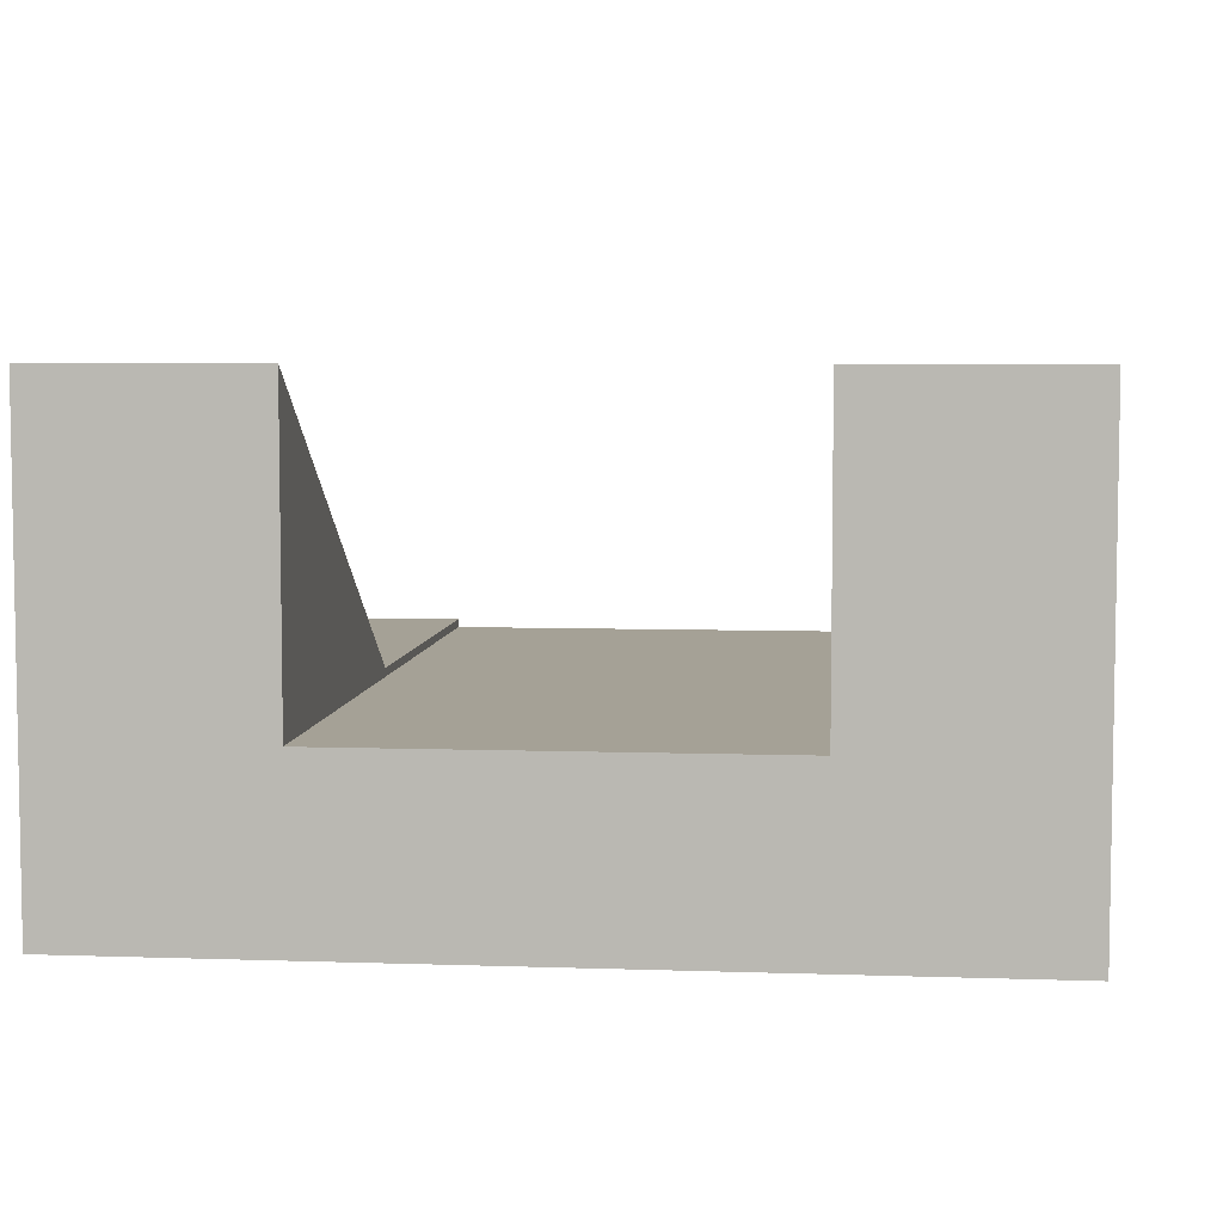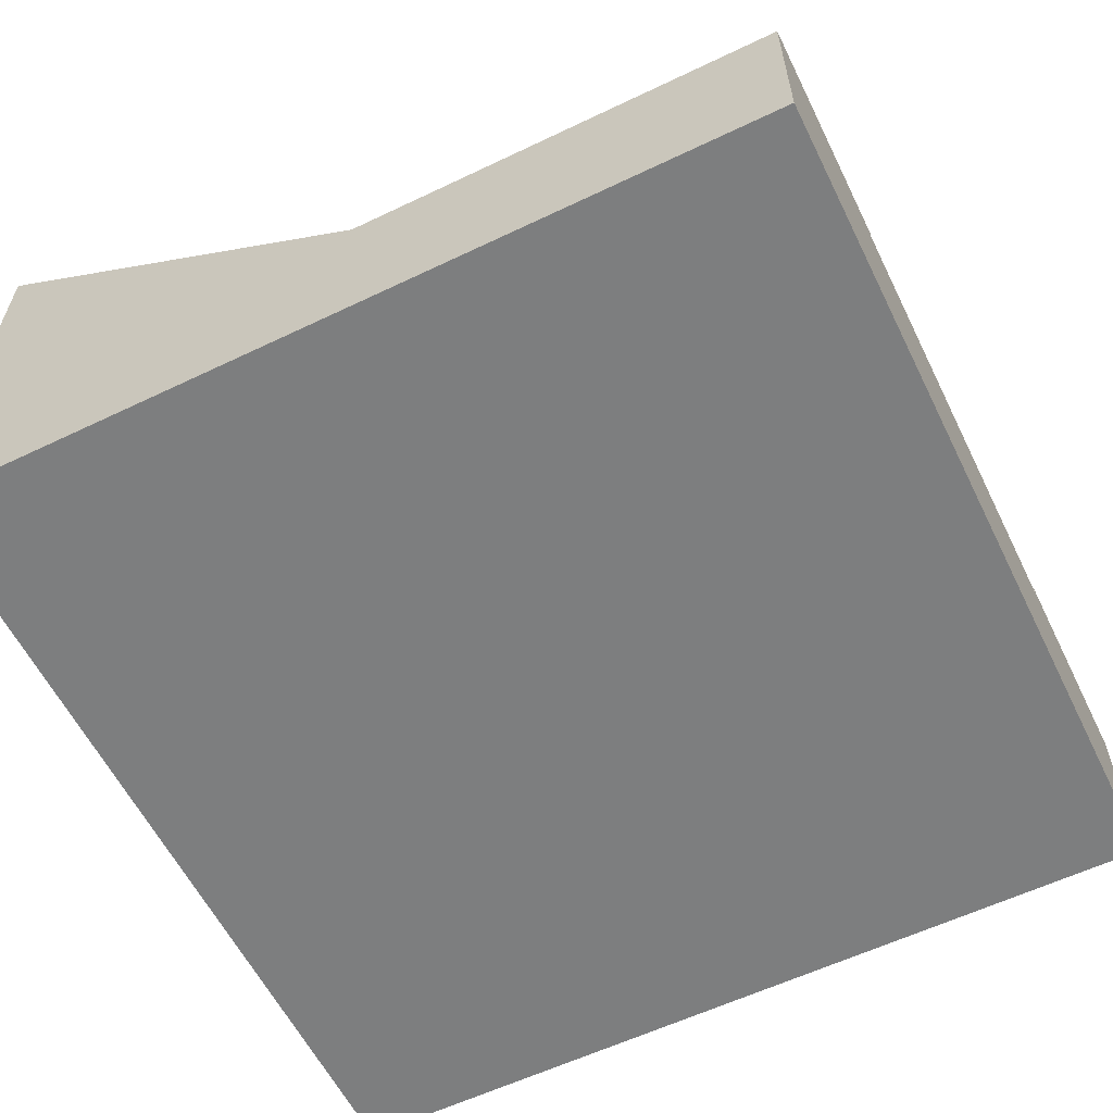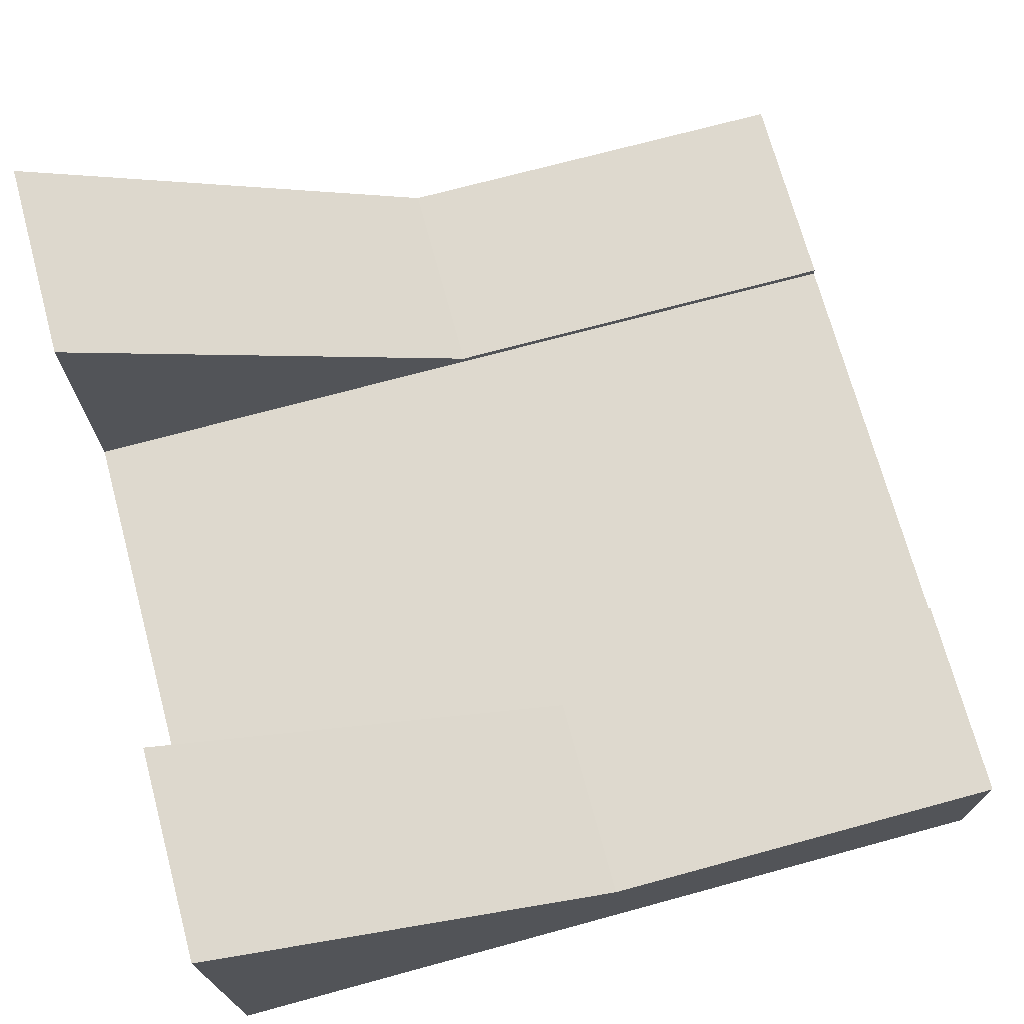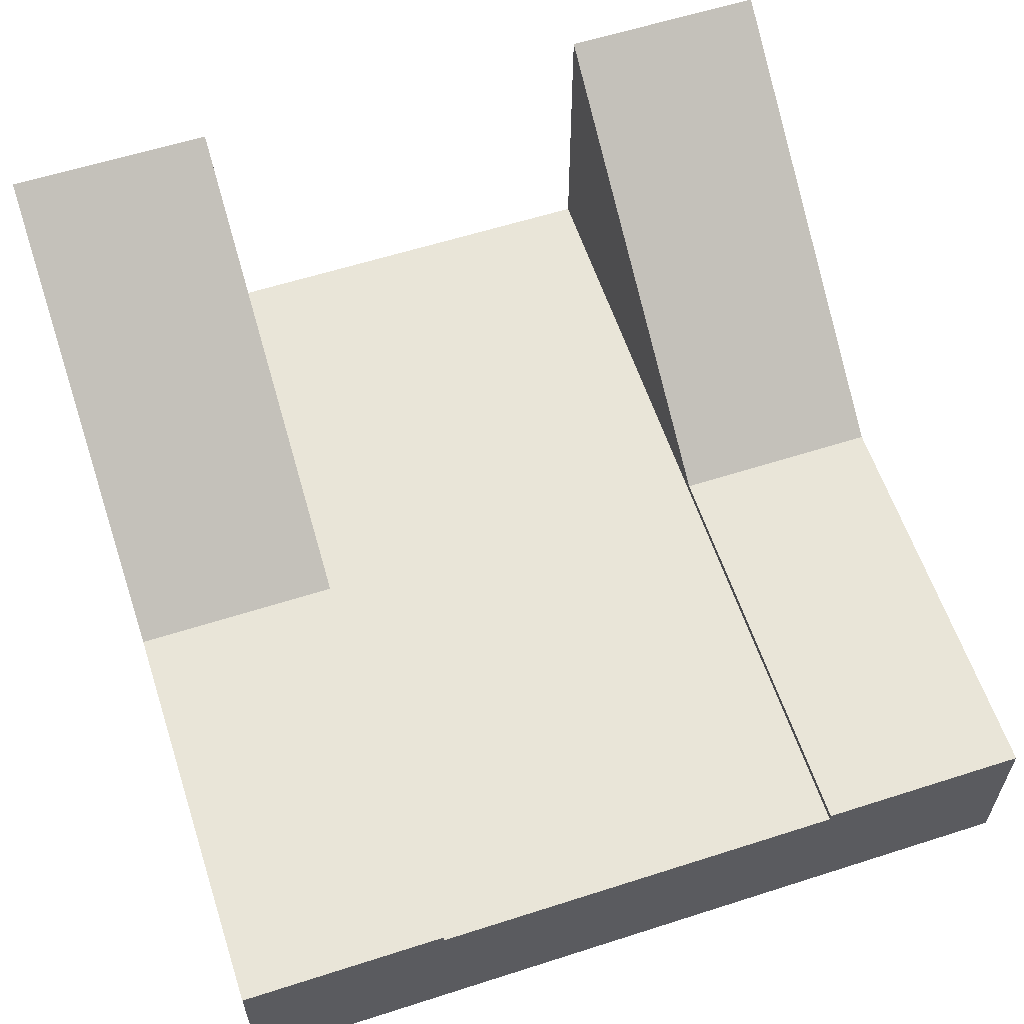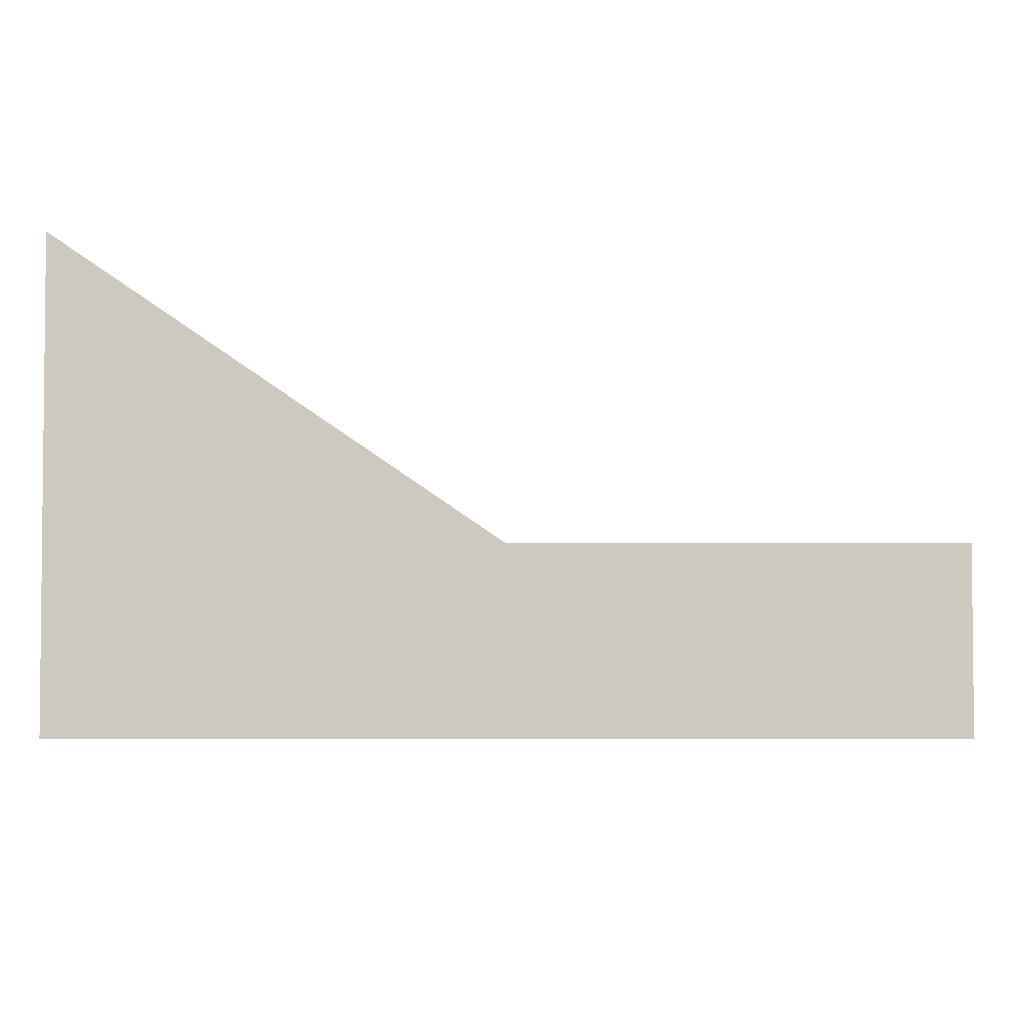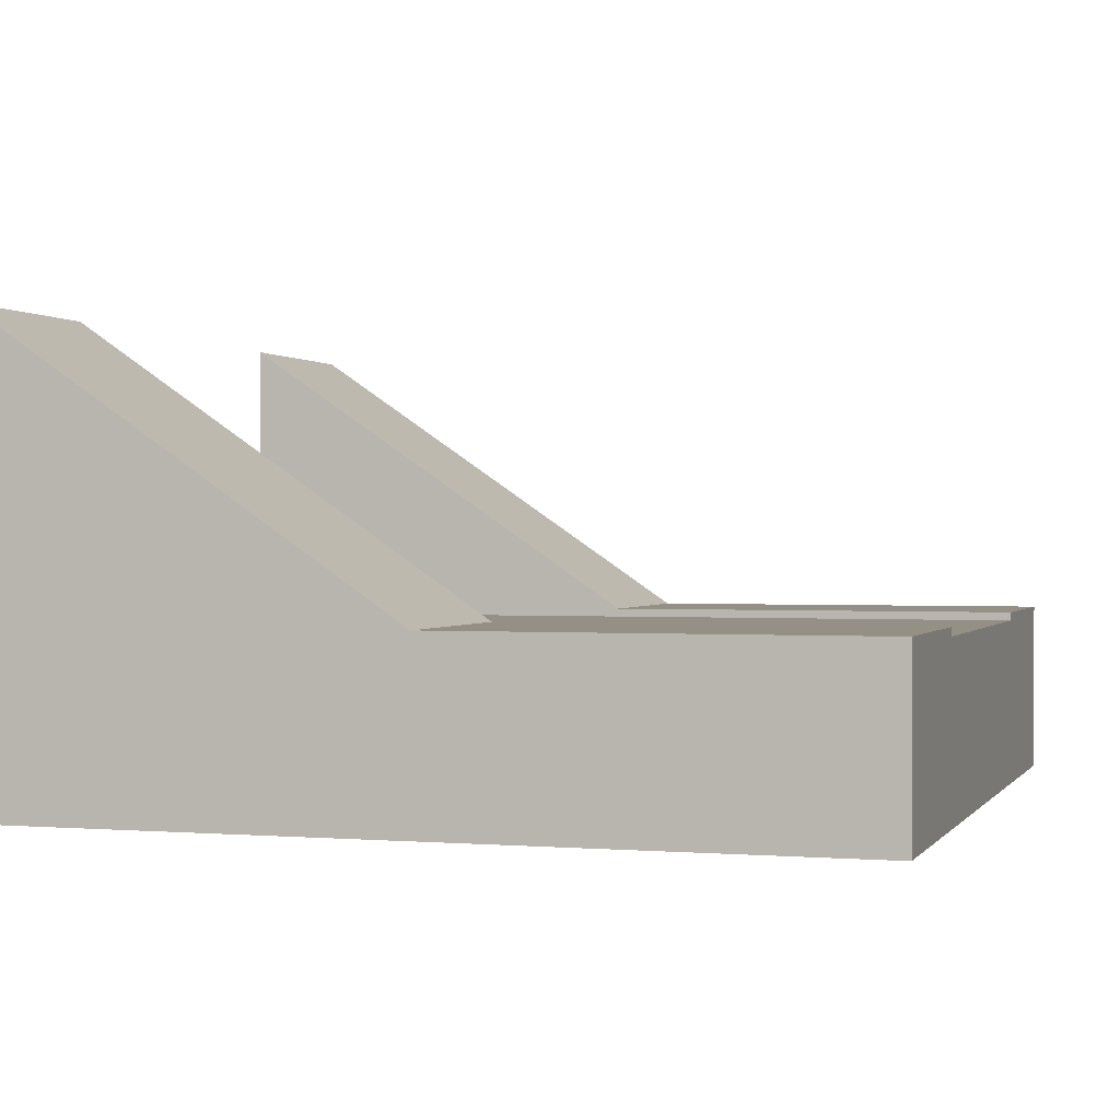
<metadata>
{"format":"obj","ext":"obj","renderer":"f3d","projection":"perspective","resolution":1024,"background":"white","views":[{"elev":6.0,"azim":96.0,"up":"+Y"},{"elev":-59.3,"azim":-153.8,"up":"+Y"},{"elev":71.6,"azim":164.8,"up":"+Y"},{"elev":59.7,"azim":-108.2,"up":"+Y"},{"elev":-3.6,"azim":-179.2,"up":"+Y"},{"elev":0.6,"azim":-162.7,"up":"+Y"}]}
</metadata>
<code>
g tile291
v 0.5 0.2 0.25
v -0.5 0.2 0.25
v 0.5 0.2 -0.25
v -0.5 0.2 -0.25
v -0.5 0.1 0.25
v -0.5 0.1 -0.25
v 0.5 0.1 -0.25
v 0.5 0.1 0.25
v -0.5 3.384e-16 0.5
v -0.5 0.21 0.5
v -0.5 0.21 0.25
v -0.5 0 -0.5
v -0.5 0.21 -0.5
v -0.5 0.21 -0.25
v -5.96e-08 0.21 0.5
v 0.5 3.384e-16 0.5
v 0.5 0.55 0.5
v 0.5 0.55 0.25
v -2.98e-08 0.21 0.25
v 0.5 0.55 -0.5
v 5.96e-08 0.21 -0.5
v 0.5 2.707e-16 -0.5
v 2.98e-08 0.21 -0.25
v 0.5 0.55 -0.25
f 3 2 1
f 2 3 4
f 2 6 5
f 6 2 4
f 3 8 7
f 8 3 1
f 10 5 9
f 5 10 2
f 2 10 11
f 6 9 5
f 6 12 9
f 12 6 13
f 13 6 4
f 13 4 14
f 16 15 9
f 15 16 17
f 9 15 10
f 1 19 18
f 19 1 2
f 19 2 11
f 22 21 20
f 21 22 12
f 21 12 13
f 9 22 16
f 22 9 12
f 21 14 23
f 14 21 13
f 23 3 24
f 3 23 4
f 4 23 14
f 22 7 16
f 7 22 20
f 7 20 3
f 3 20 24
f 8 16 7
f 16 8 17
f 17 8 1
f 17 1 18
f 24 21 23
f 21 24 20
f 15 11 10
f 11 15 19
f 18 15 17
f 15 18 19

</code>
